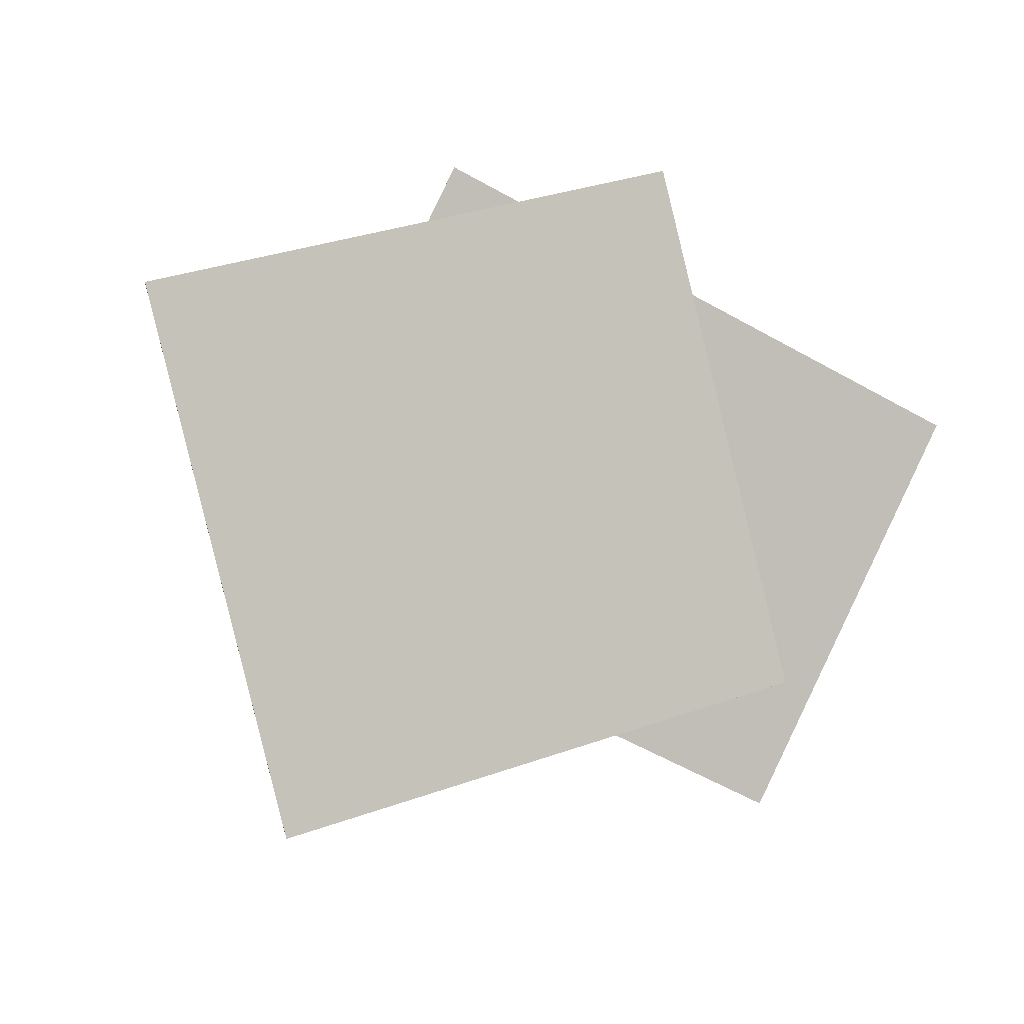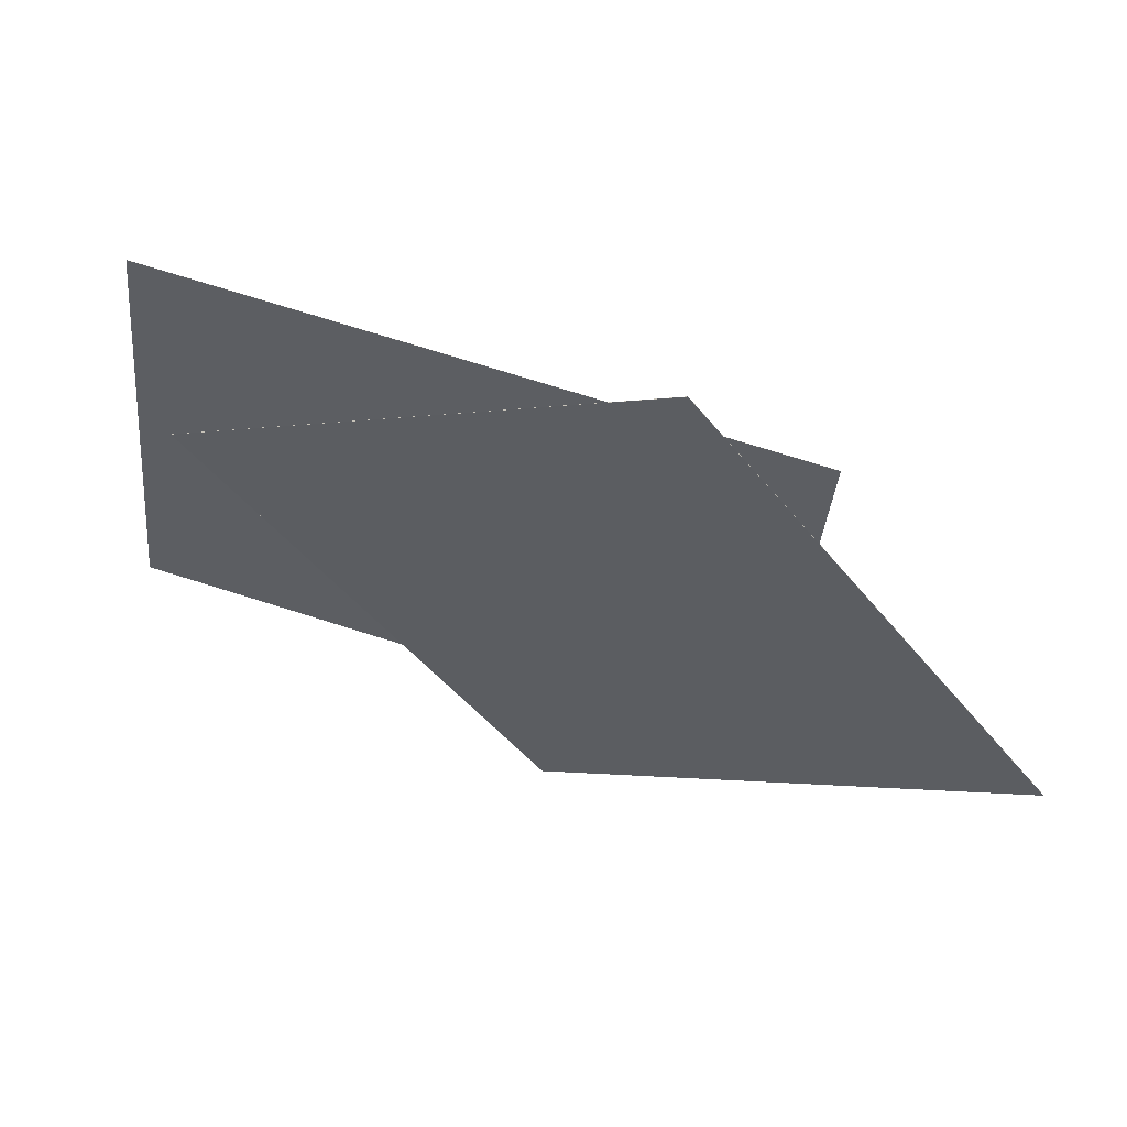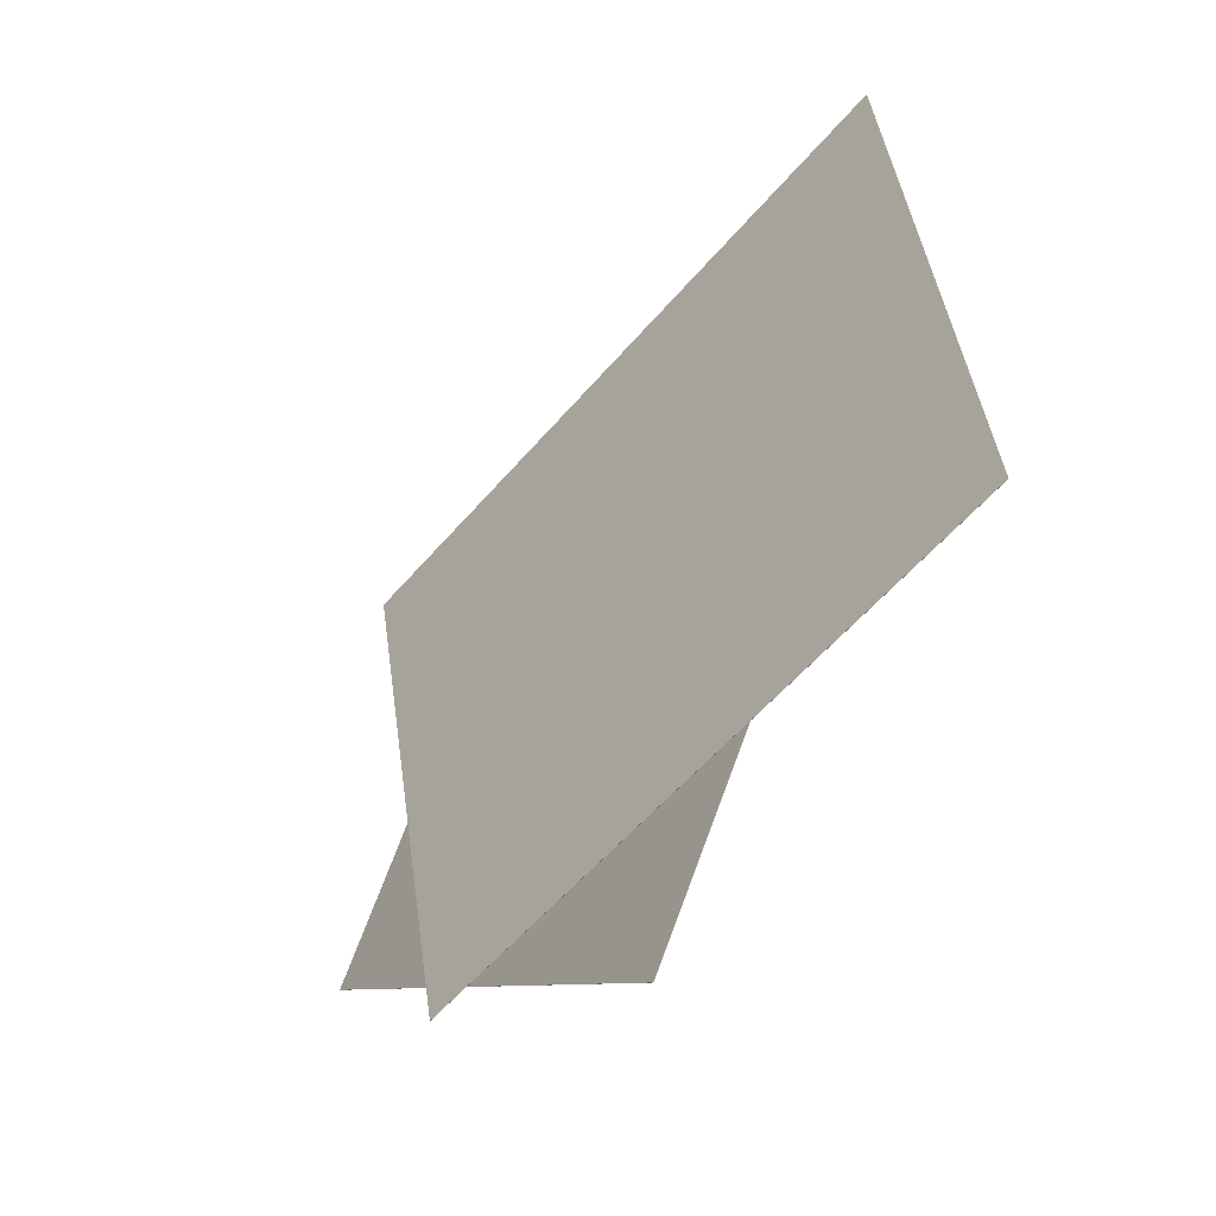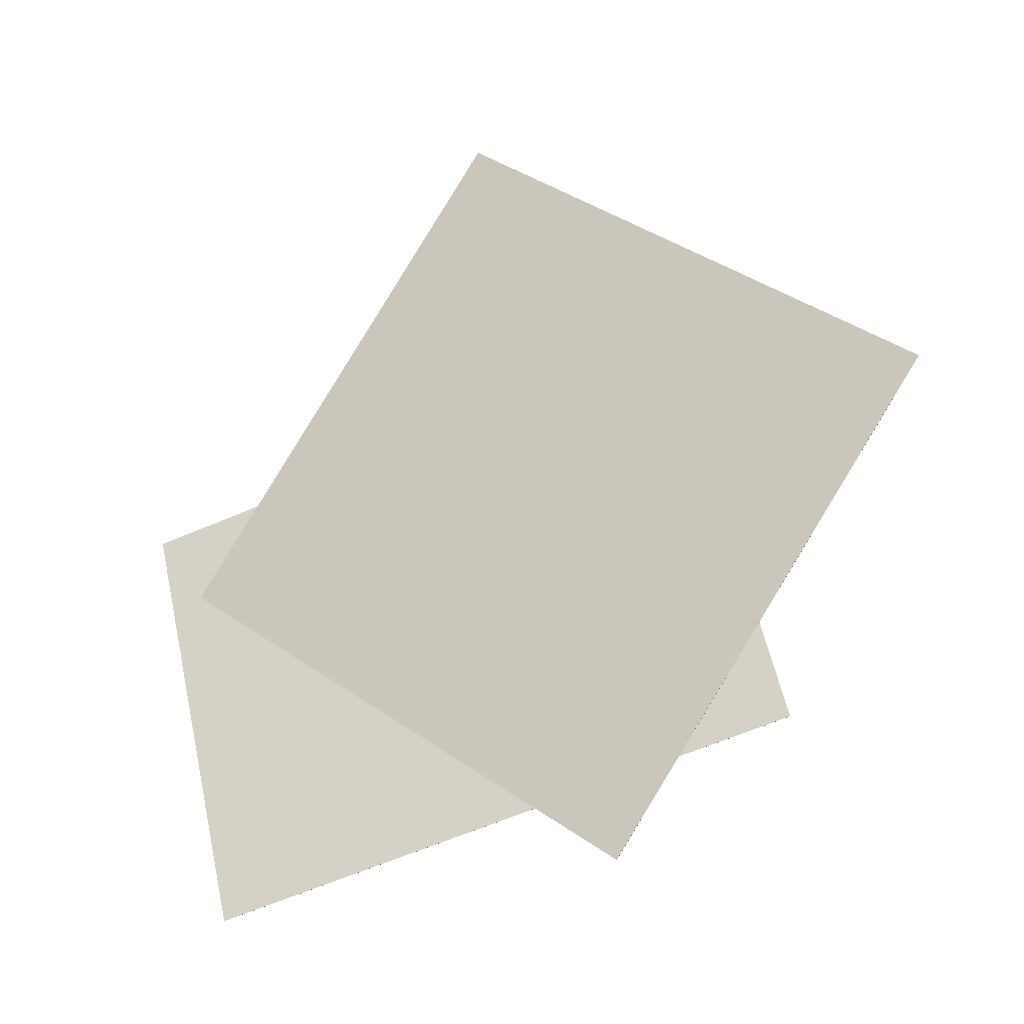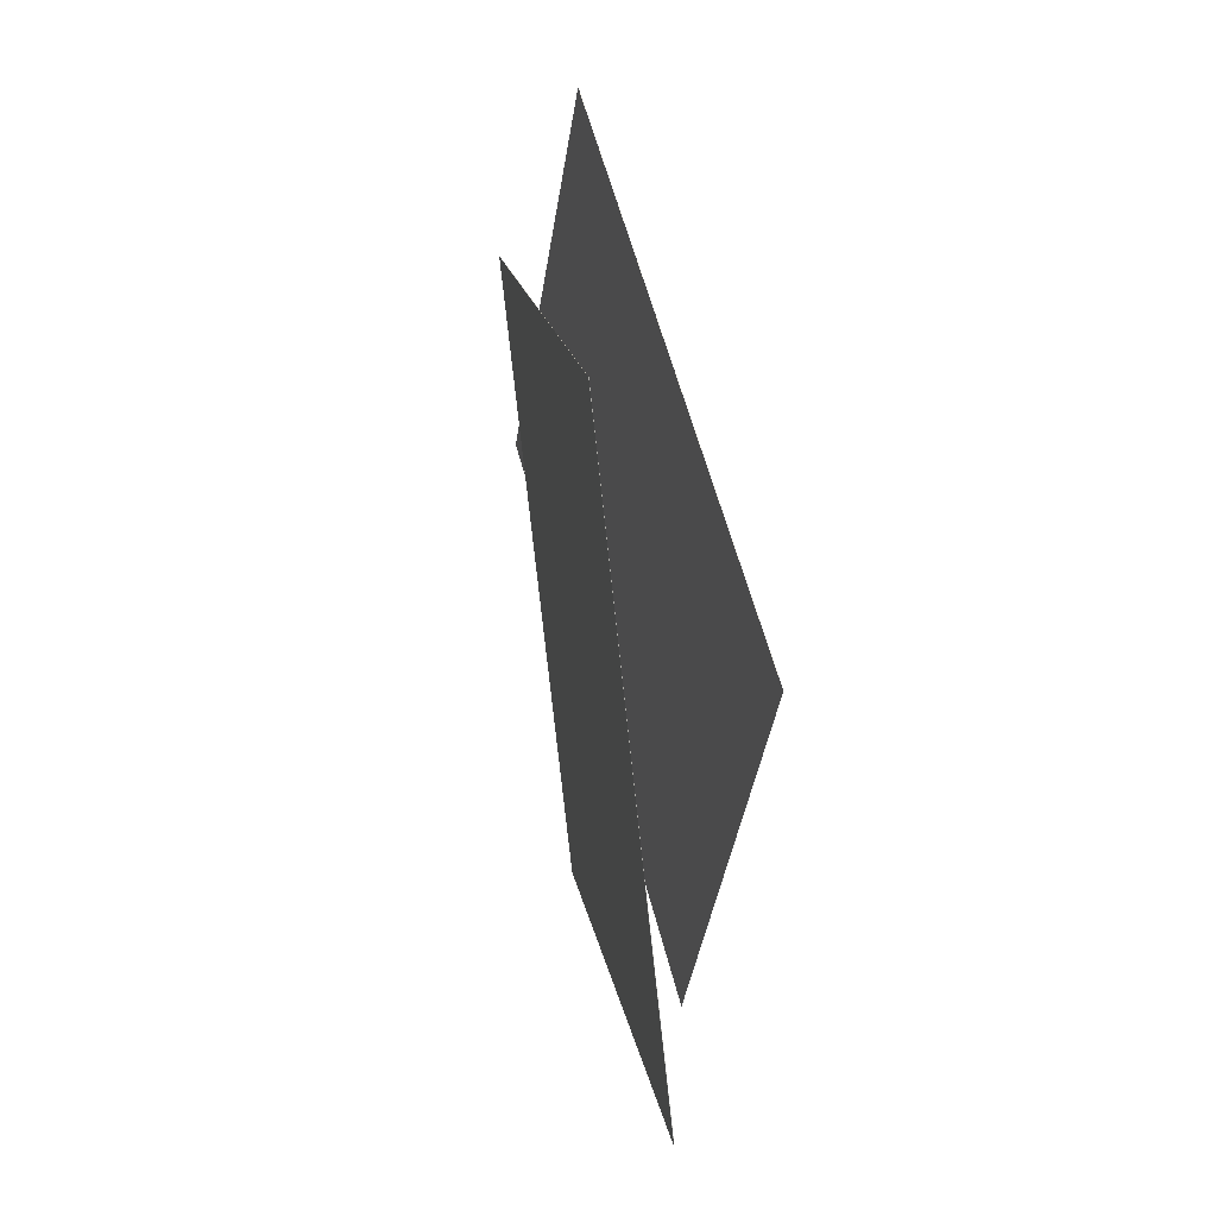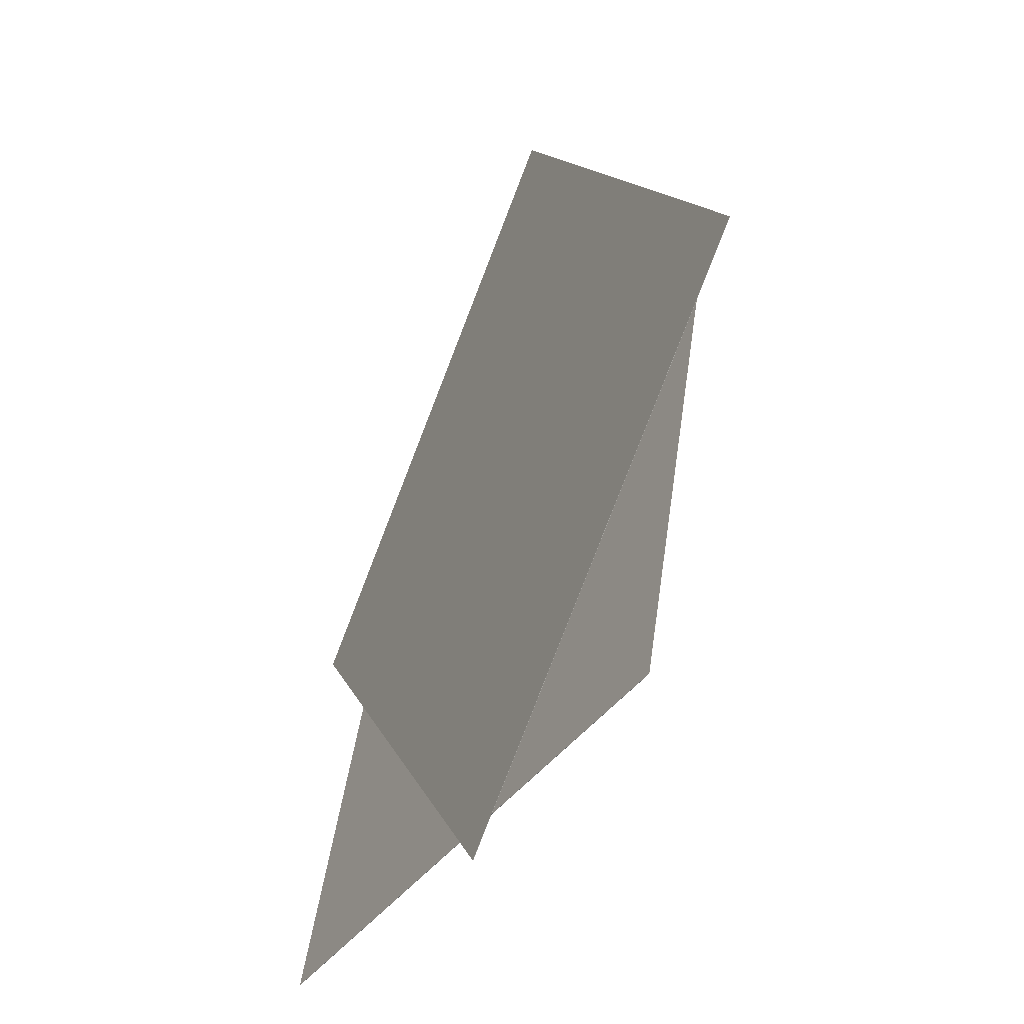
<metadata>
{"format":"obj","ext":"obj","renderer":"f3d","projection":"perspective","resolution":1024,"background":"white","views":[{"elev":79.8,"azim":20.7,"up":"+Y"},{"elev":62.8,"azim":179.0,"up":"+Z"},{"elev":-50.7,"azim":32.4,"up":"+Z"},{"elev":63.5,"azim":162.3,"up":"+Y"},{"elev":52.4,"azim":-122.5,"up":"+Z"},{"elev":-42.2,"azim":-139.5,"up":"+Z"}]}
</metadata>
<code>
v 0.5202 -0.3545 0.3239
v 0.5856 -0.2745 -0.4215
v -0.4237 -0.04079 0.2748
v -0.3583 0.03921 -0.4707
v 0.5201 -0.3547 0.3239
v 0.5855 -0.2747 -0.4216
v -0.4238 -0.04098 0.2748
v -0.3584 0.03903 -0.4707
f 1.0 7.0 5.0
f 1.0 3.0 7.0
f 1.0 4.0 3.0
f 1.0 2.0 4.0
f 3.0 8.0 7.0
f 3.0 4.0 8.0
f 5.0 7.0 8.0
f 5.0 8.0 6.0
f 1.0 5.0 6.0
f 1.0 6.0 2.0
f 2.0 6.0 8.0
f 2.0 8.0 4.0
v -0.2025 0.08228 0.6789
v -0.7077 0.289 -0.04589
v 0.4785 -0.1991 0.124
v -0.02663 0.007604 -0.6008
v -0.2024 0.08255 0.6789
v -0.7076 0.2893 -0.04589
v 0.4786 -0.1989 0.124
v -0.02652 0.007875 -0.6008
f 9.0 15.0 13.0
f 9.0 11.0 15.0
f 9.0 12.0 11.0
f 9.0 10.0 12.0
f 11.0 16.0 15.0
f 11.0 12.0 16.0
f 13.0 15.0 16.0
f 13.0 16.0 14.0
f 9.0 13.0 14.0
f 9.0 14.0 10.0
f 10.0 14.0 16.0
f 10.0 16.0 12.0

</code>
